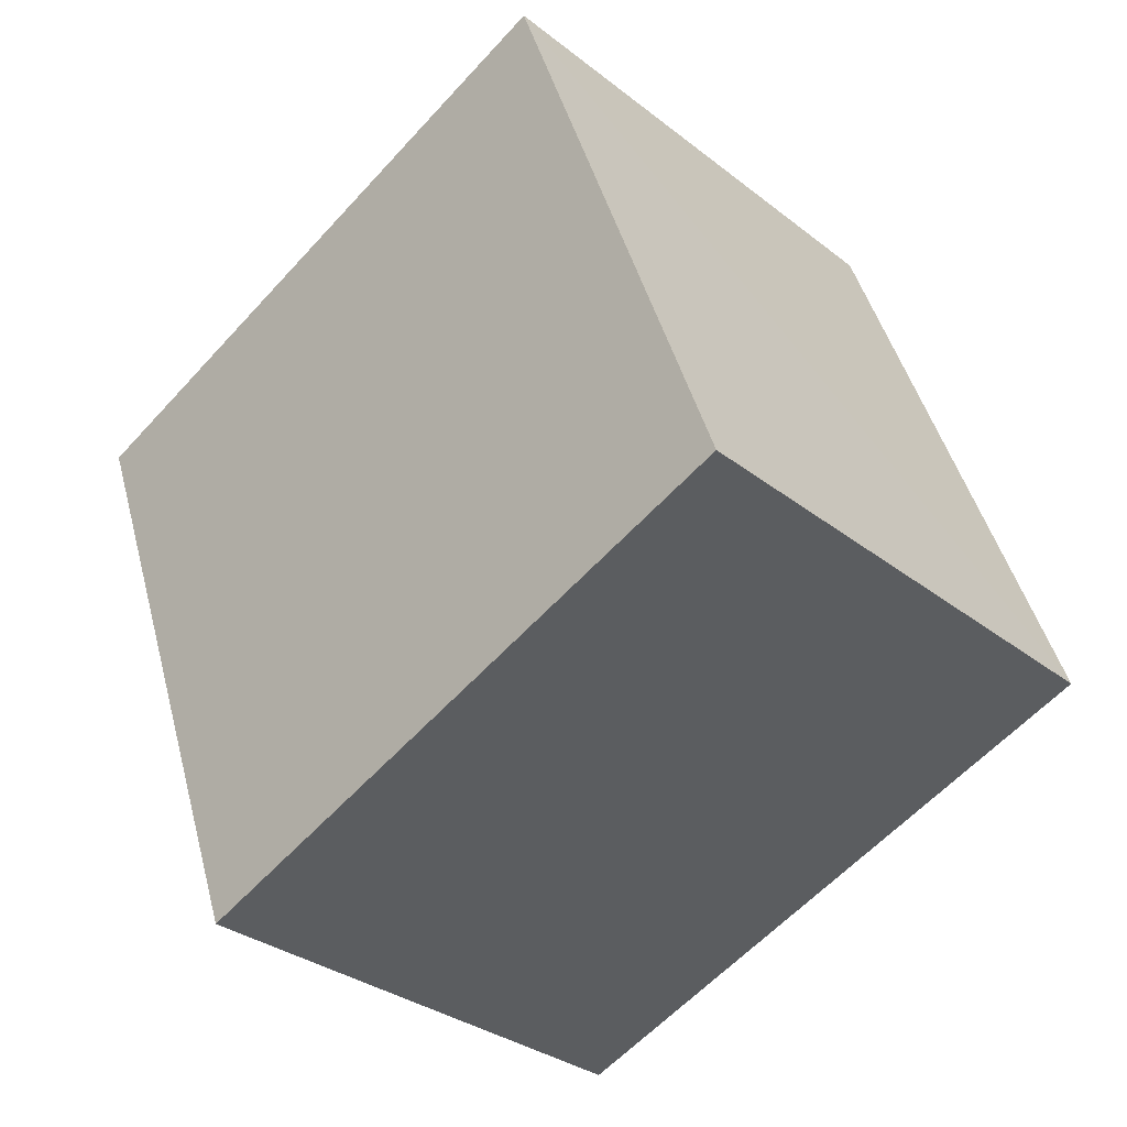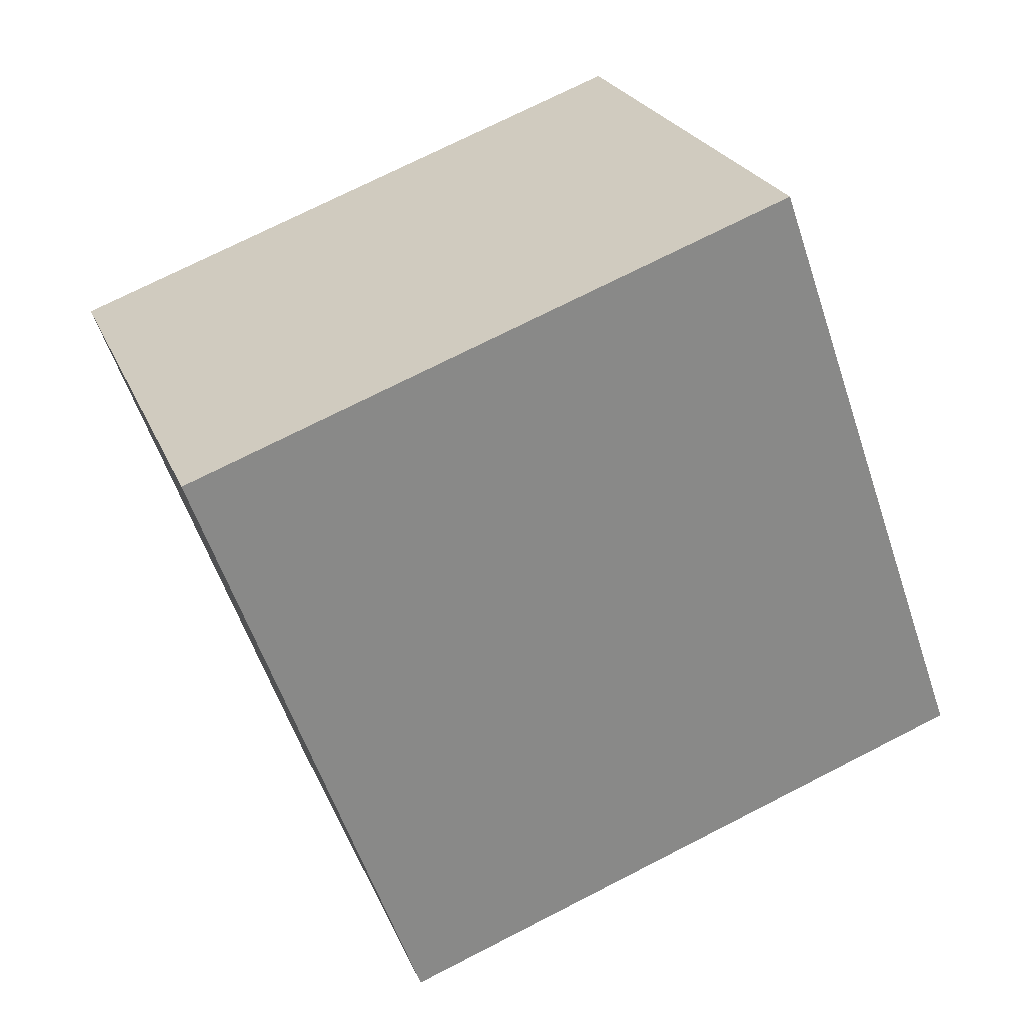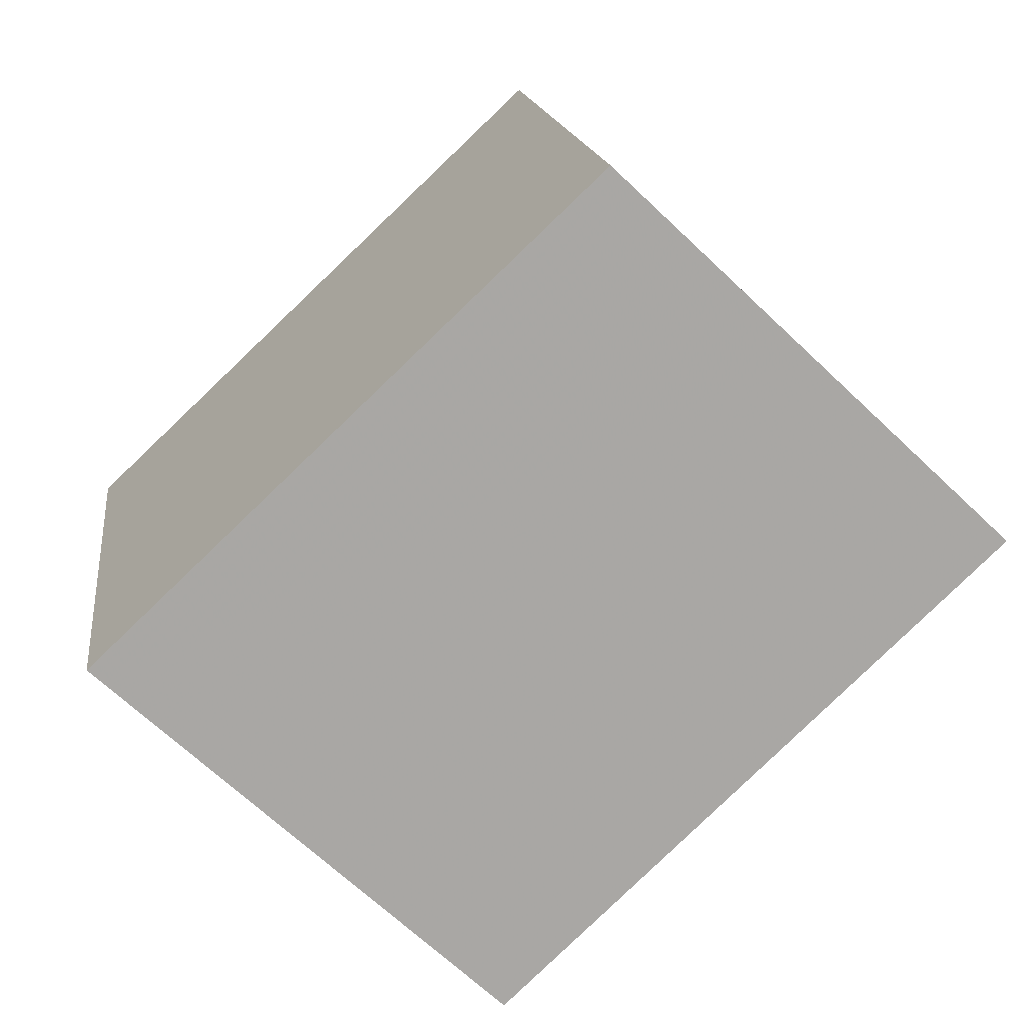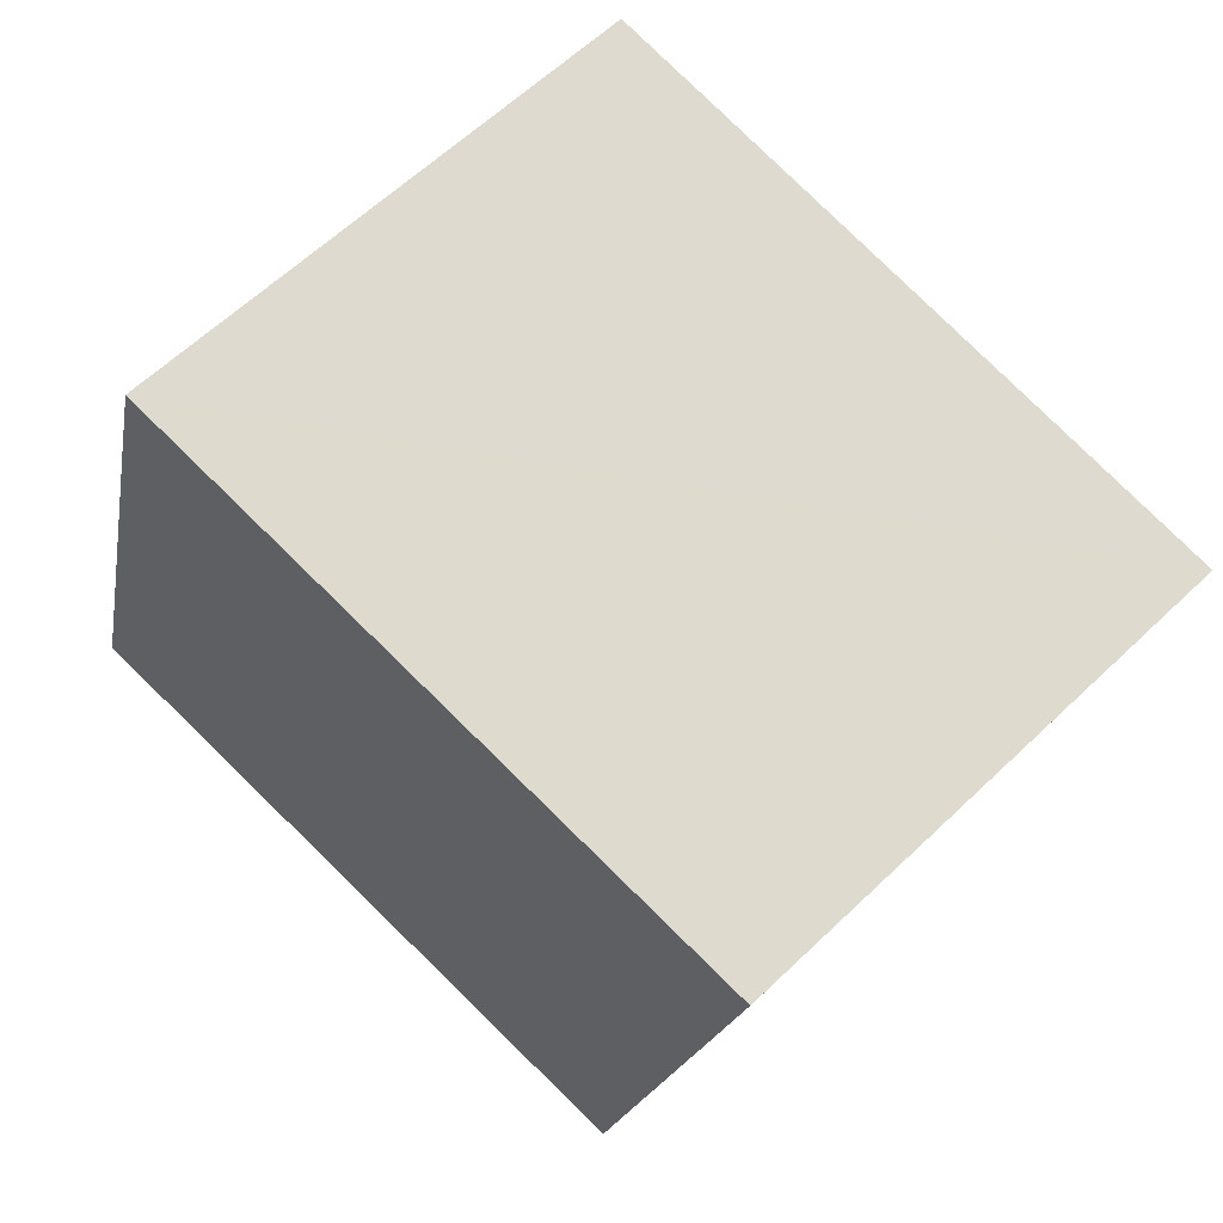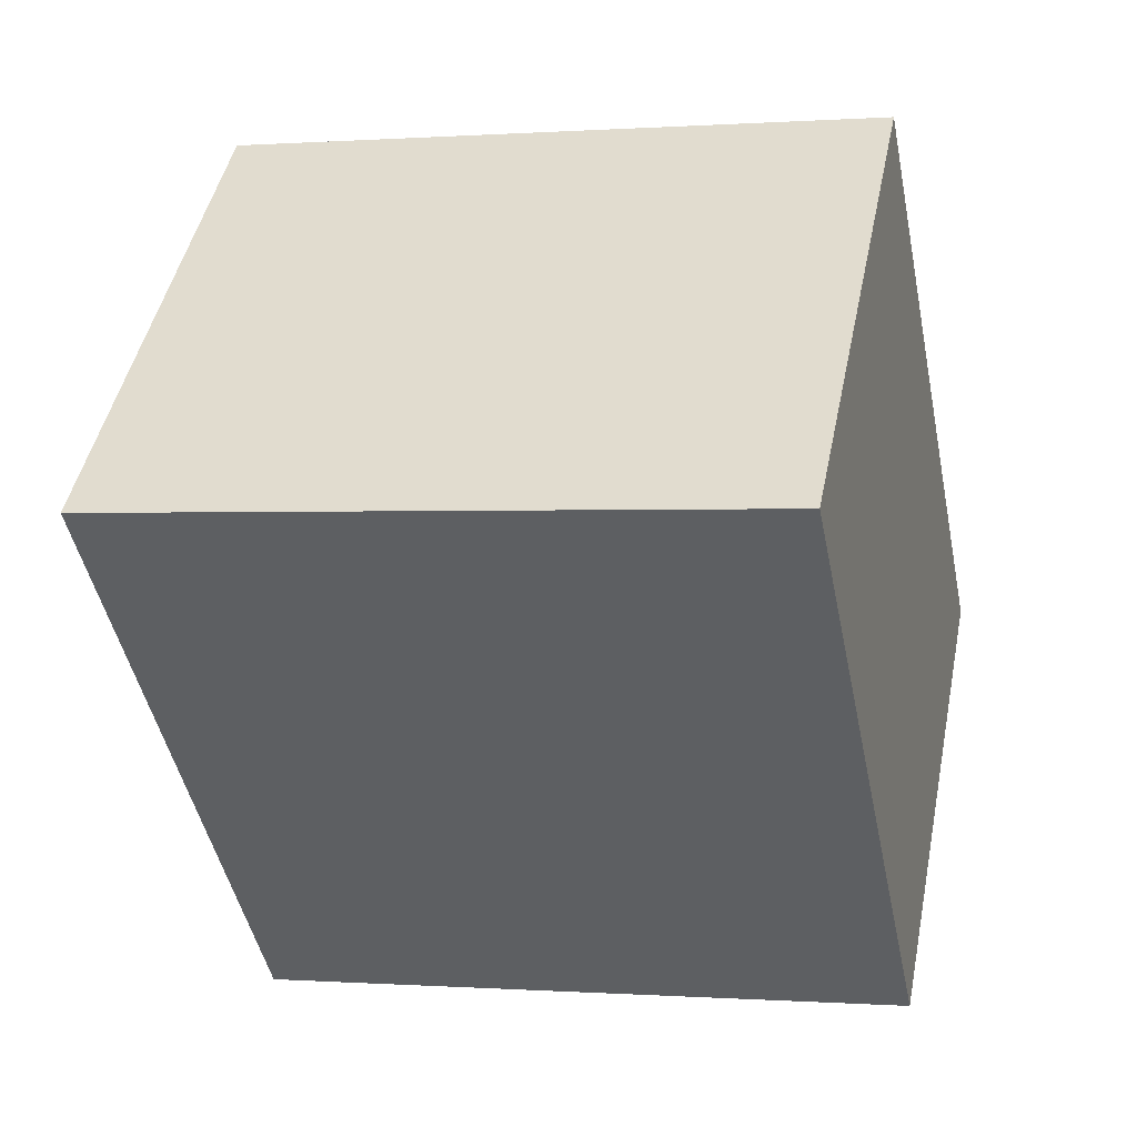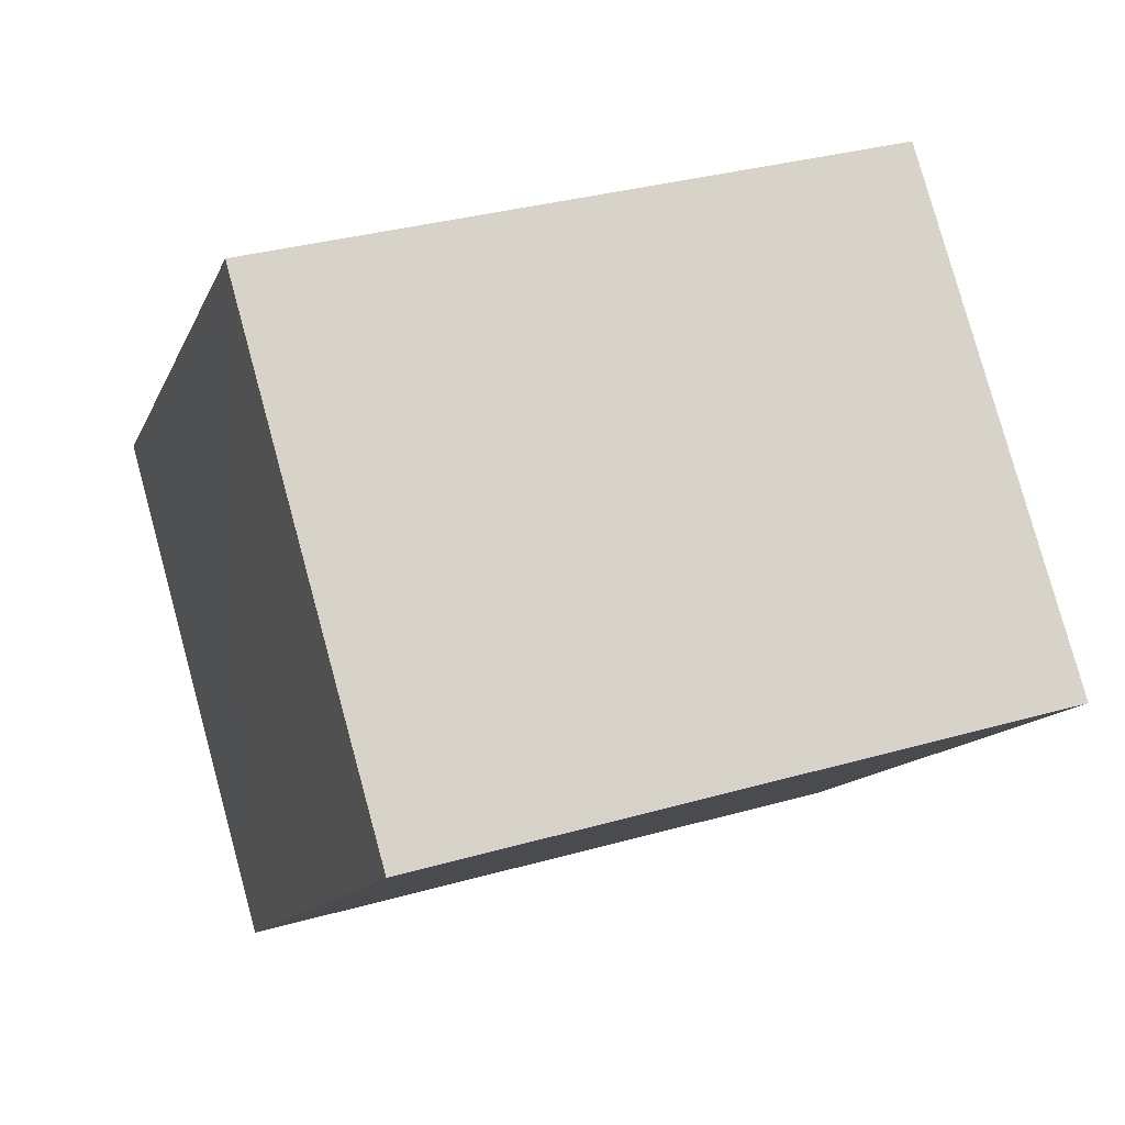
<metadata>
{"format":"obj","ext":"obj","renderer":"f3d","projection":"perspective","resolution":1024,"background":"white","views":[{"elev":45.7,"azim":75.4,"up":"+Z"},{"elev":73.4,"azim":-27.0,"up":"+Z"},{"elev":15.8,"azim":-97.2,"up":"+Y"},{"elev":-18.6,"azim":80.0,"up":"+Y"},{"elev":-0.1,"azim":15.2,"up":"+Y"},{"elev":33.7,"azim":-21.2,"up":"+Y"}]}
</metadata>
<code>
o 11505
v 2249 1887 17.38
v 2249 1887 17.42
v 2249 1887 17.38
v 2249 1887 17.42
v 2249 1887 17.42
v 2249 1887 17.48
v 2249 1887 17.48
v 2249 1887 17.42
v 2249 1887 17.43
v 2249 1887 17.48
v 2249 1887 17.43
v 2249 1887 17.48
v 2249 1887 17.38
v 2249 1887 17.42
v 2249 1887 17.43
v 2249 1887 17.42
v 2249 1887 17.48
v 2249 1887 17.43
v 2249 1887 17.48
v 2249 1887 17.38
v 2249 1887 17.48
v 2249 1887 17.42
v 2249 1887 17.43
v 2249 1887 17.43
v 2249 1887 17.38
v 2249 1887 17.38
f 1 2 3
f 3 4 5
f 2 6 7
f 8 7 5
f 9 7 10
f 11 12 9
f 13 14 15
f 15 16 17
f 18 19 20
f 20 21 22
f 20 23 24
f 25 26 23

</code>
